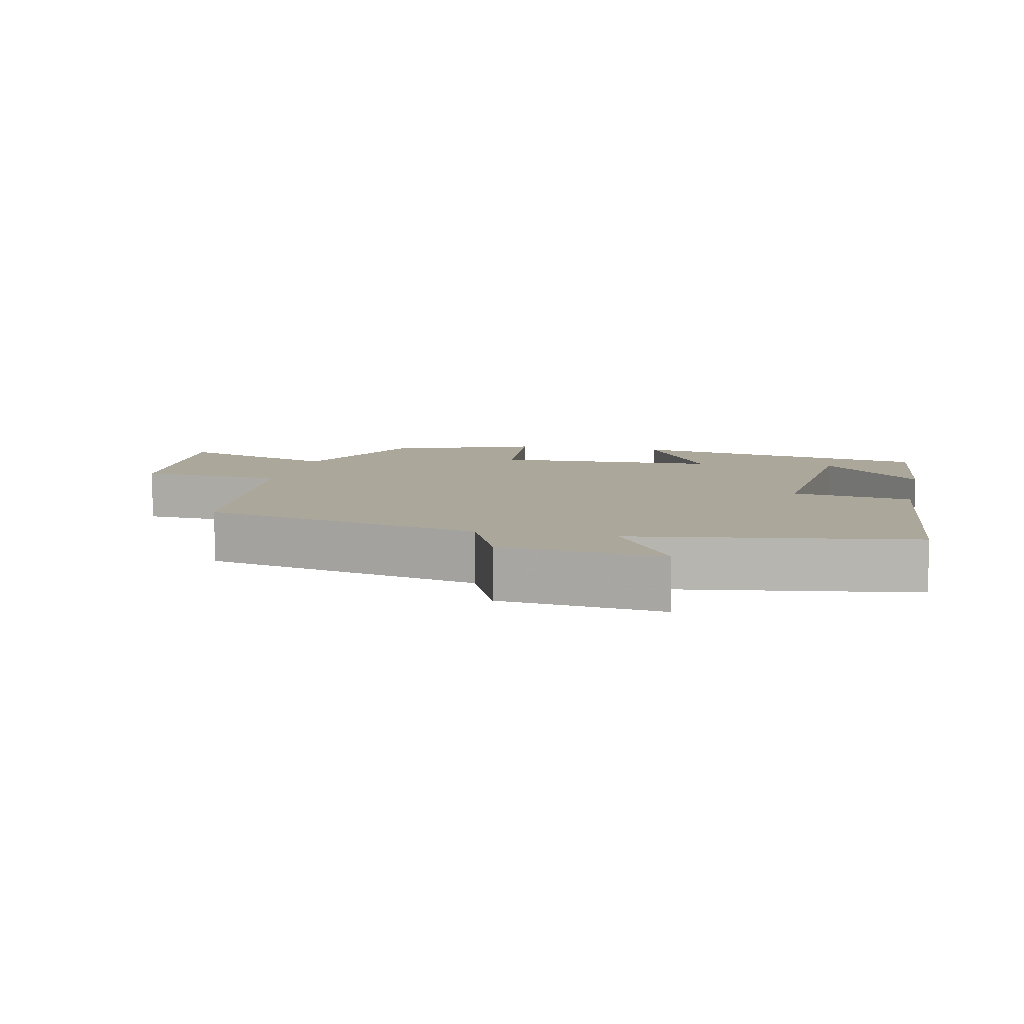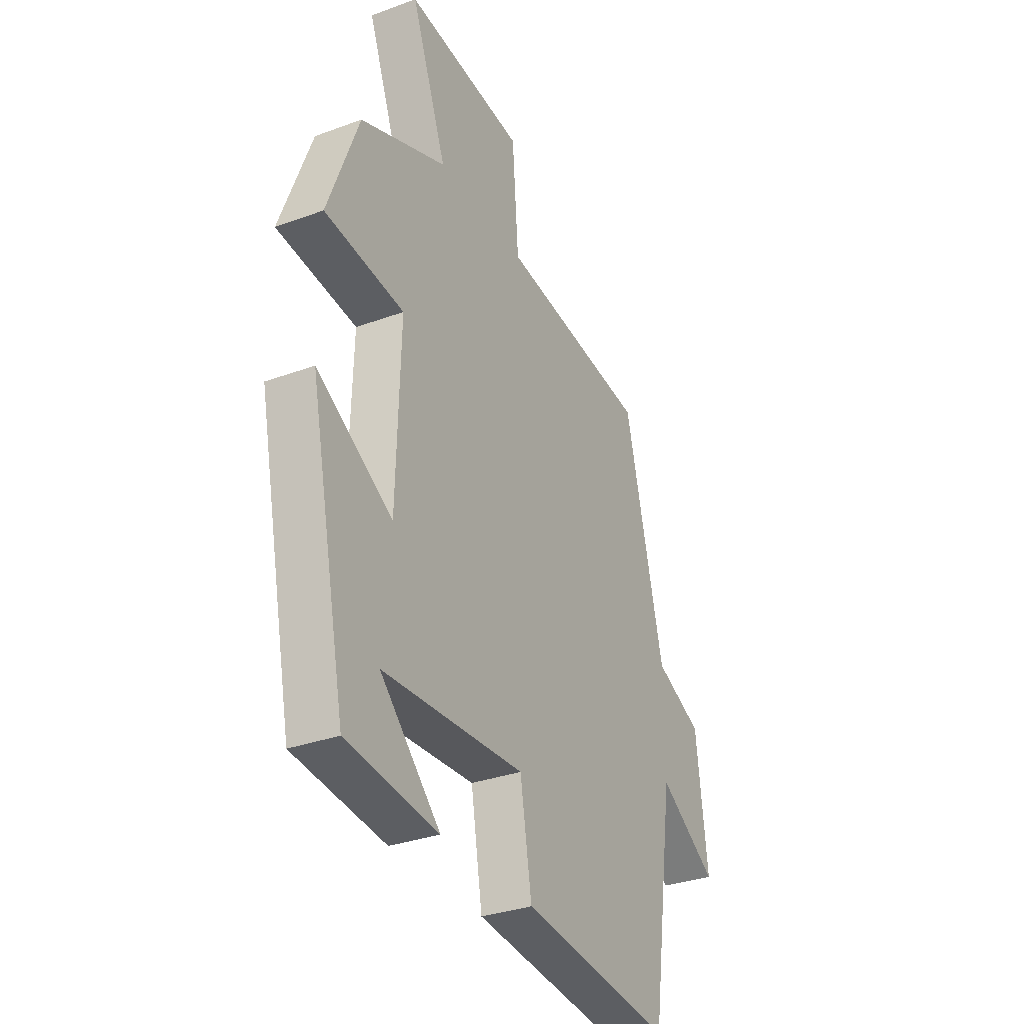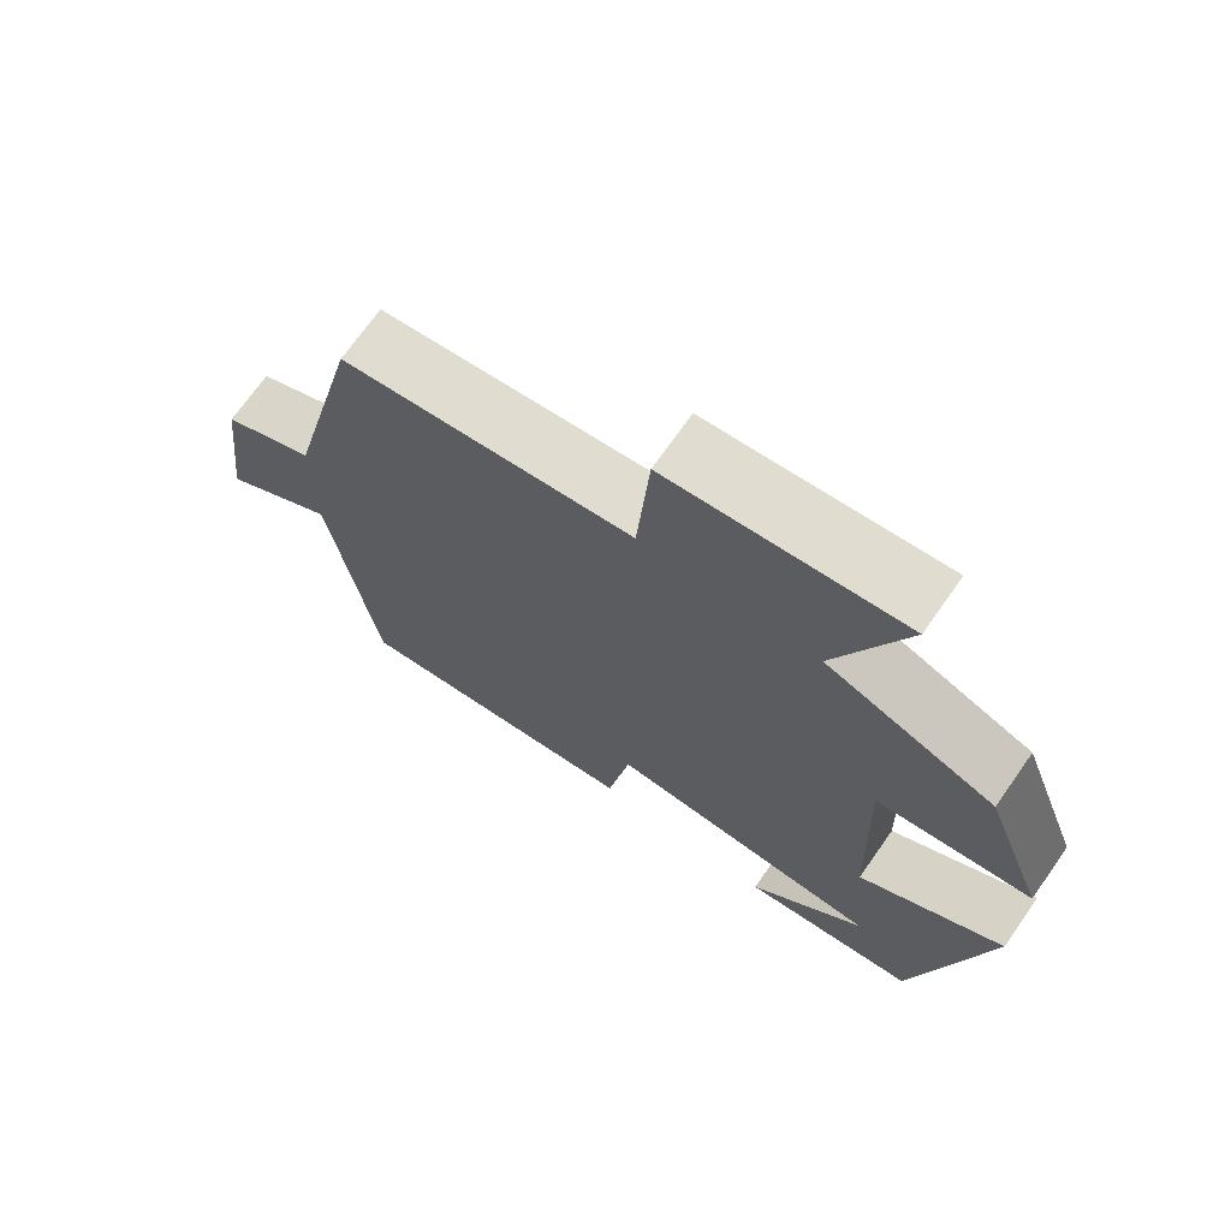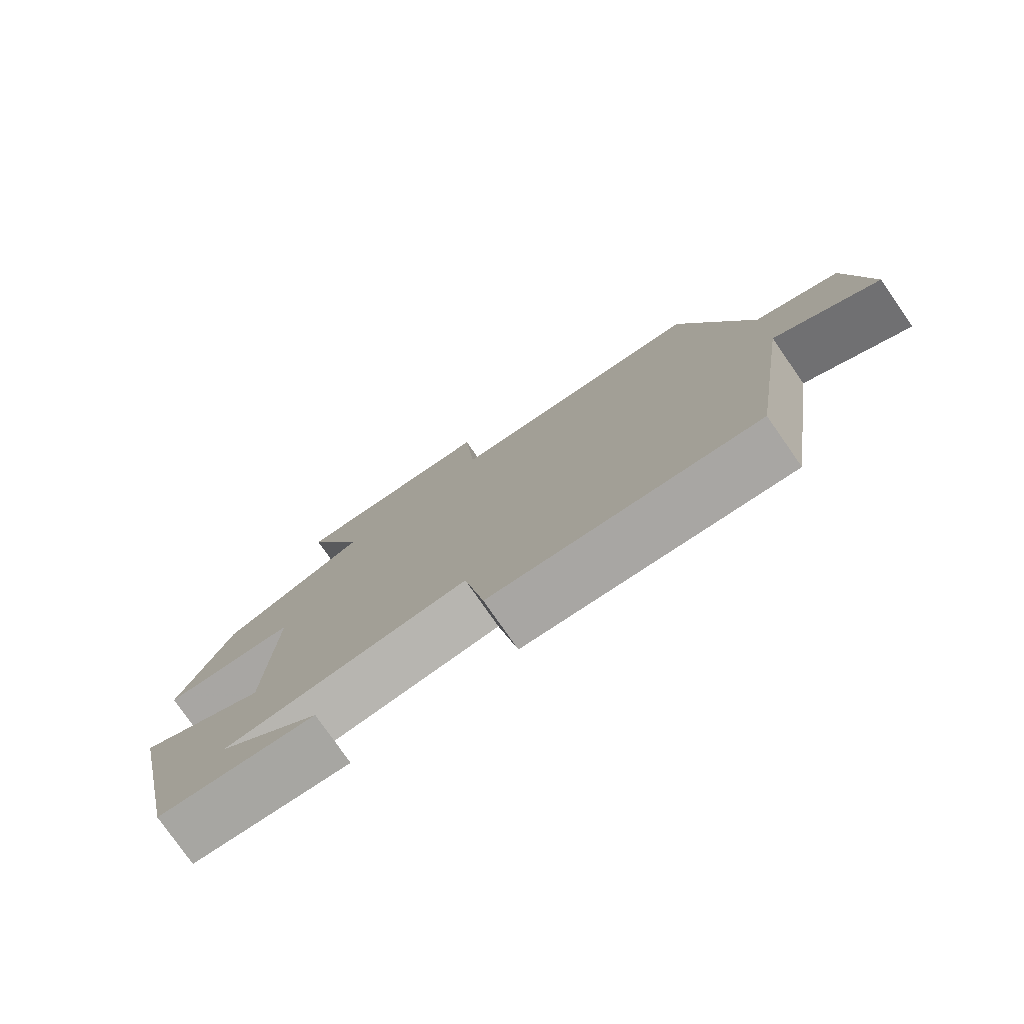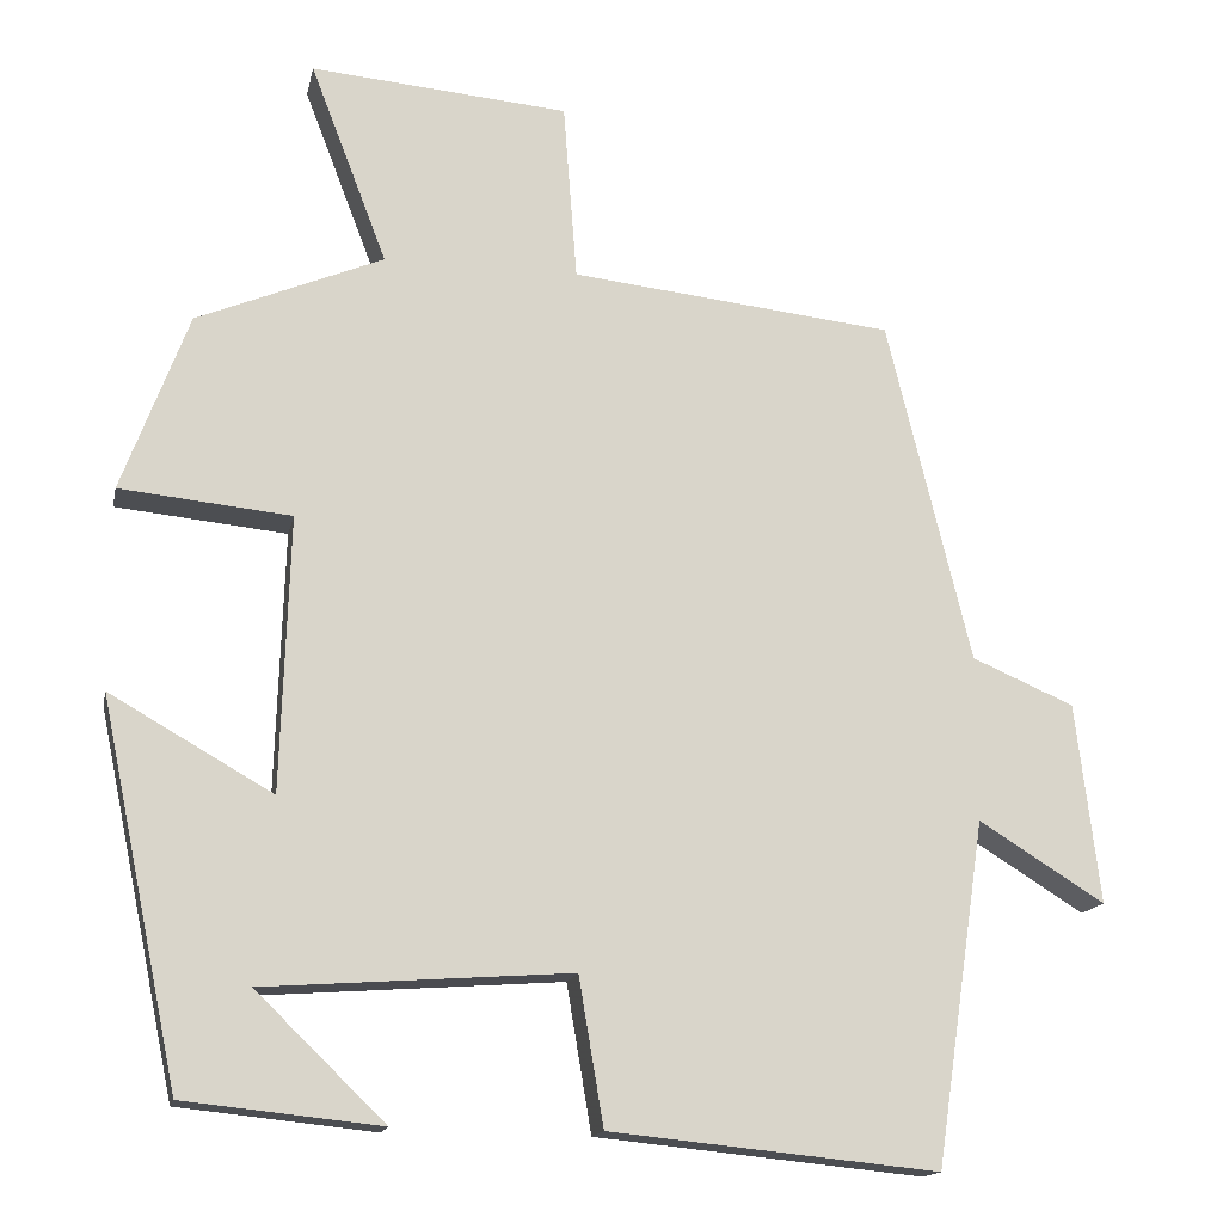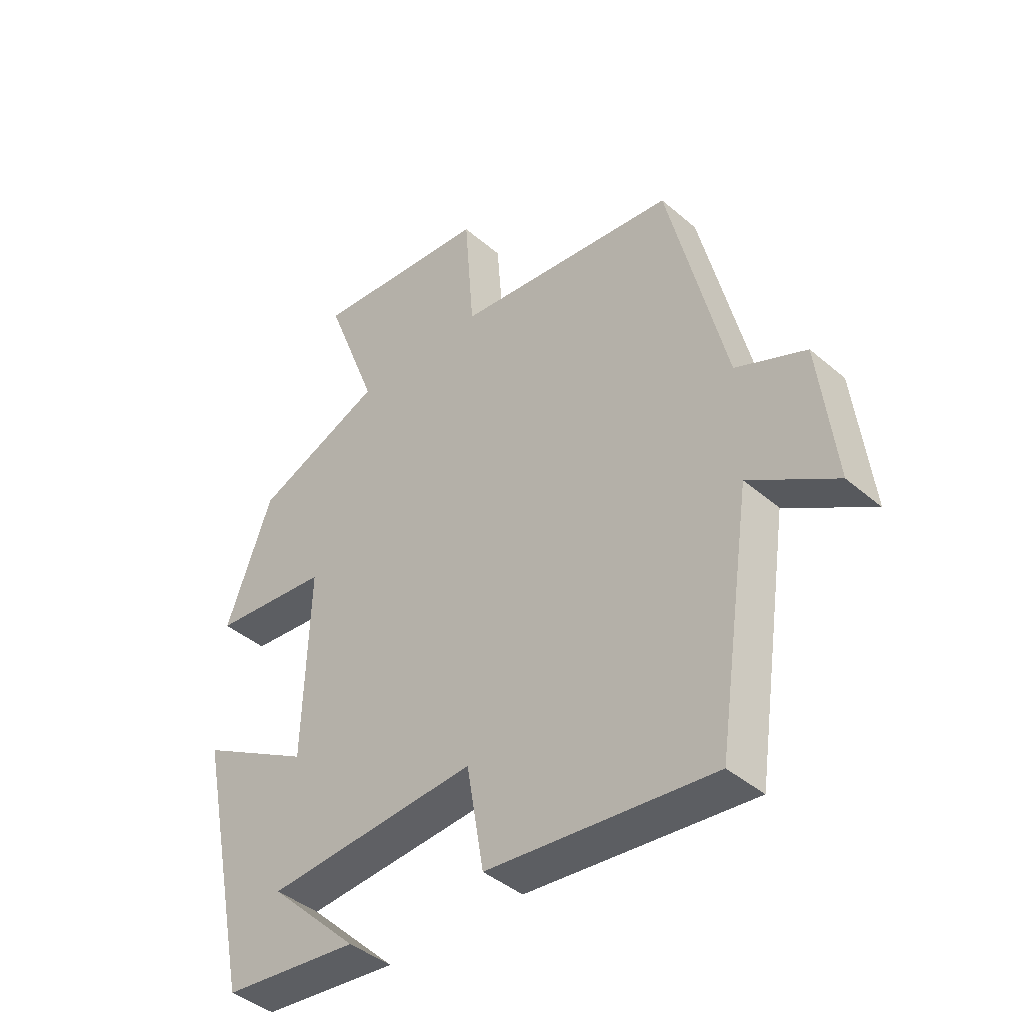
<metadata>
{"format":"obj","ext":"obj","renderer":"f3d","projection":"perspective","resolution":1024,"background":"white","views":[{"elev":8.2,"azim":102.3,"up":"+Y"},{"elev":-32.5,"azim":-62.9,"up":"+Z"},{"elev":70.8,"azim":-144.9,"up":"+Z"},{"elev":-78.4,"azim":34.9,"up":"+Z"},{"elev":-15.6,"azim":-11.6,"up":"+Z"},{"elev":-41.8,"azim":44.2,"up":"+Z"}]}
</metadata>
<code>
v 0.441 0.07 -0.538
v 0.058 0.07 -0.5
v 0.029 0.07 -0.328
v -0.329 0.07 -0.354
v -0.178 0.07 -0.5
v -0.408 0.07 -0.476
v -0.5 0.07 -0.034
v -0.31 0.07 -0.142
v -0.3 0.07 0.18
v -0.5 0.07 0.2
v -0.422 0.07 0.409
v -0.204 0.07 0.5
v -0.294 0.07 0.735
v 0.008 0.07 0.709
v 0.024 0.07 0.5
v 0.402 0.07 0.459
v 0.5 0.07 0.056
v 0.619 0.07 0.005
v 0.647 0.07 -0.229
v 0.5 0.07 -0.138
v 0.441 0 -0.538
v 0.058 0 -0.5
v 0.029 0 -0.328
v -0.329 0 -0.354
v -0.178 0 -0.5
v -0.408 0 -0.476
v -0.5 0 -0.034
v -0.31 0 -0.142
v -0.3 0 0.18
v -0.5 0 0.2
v -0.422 0 0.409
v -0.204 0 0.5
v -0.294 0 0.735
v 0.008 0 0.709
v 0.024 0 0.5
v 0.402 0 0.459
v 0.5 0 0.056
v 0.619 0 0.005
v 0.647 0 -0.229
v 0.5 0 -0.138
f 17 18 19 20
f 1 2 3
f 20 1 3
f 17 20 3
f 16 17 3
f 15 16 3
f 12 13 14 15
f 11 12 15
f 10 11 15
f 9 10 15
f 8 9 15 3
f 6 7 8
f 4 5 6
f 4 6 8
f 3 4 8
f 40 39 38 37
f 23 22 21
f 23 21 40
f 23 40 37
f 23 37 36
f 23 36 35
f 35 34 33 32
f 35 32 31
f 35 31 30
f 35 30 29
f 23 35 29 28
f 28 27 26
f 26 25 24
f 28 26 24
f 28 24 23
f 1 21 22 2
f 2 22 23 3
f 3 23 24 4
f 4 24 25 5
f 5 25 26 6
f 6 26 27 7
f 7 27 28 8
f 8 28 29 9
f 9 29 30 10
f 10 30 31 11
f 11 31 32 12
f 12 32 33 13
f 13 33 34 14
f 14 34 35 15
f 15 35 36 16
f 16 36 37 17
f 17 37 38 18
f 18 38 39 19
f 19 39 40 20
f 20 40 21 1

</code>
